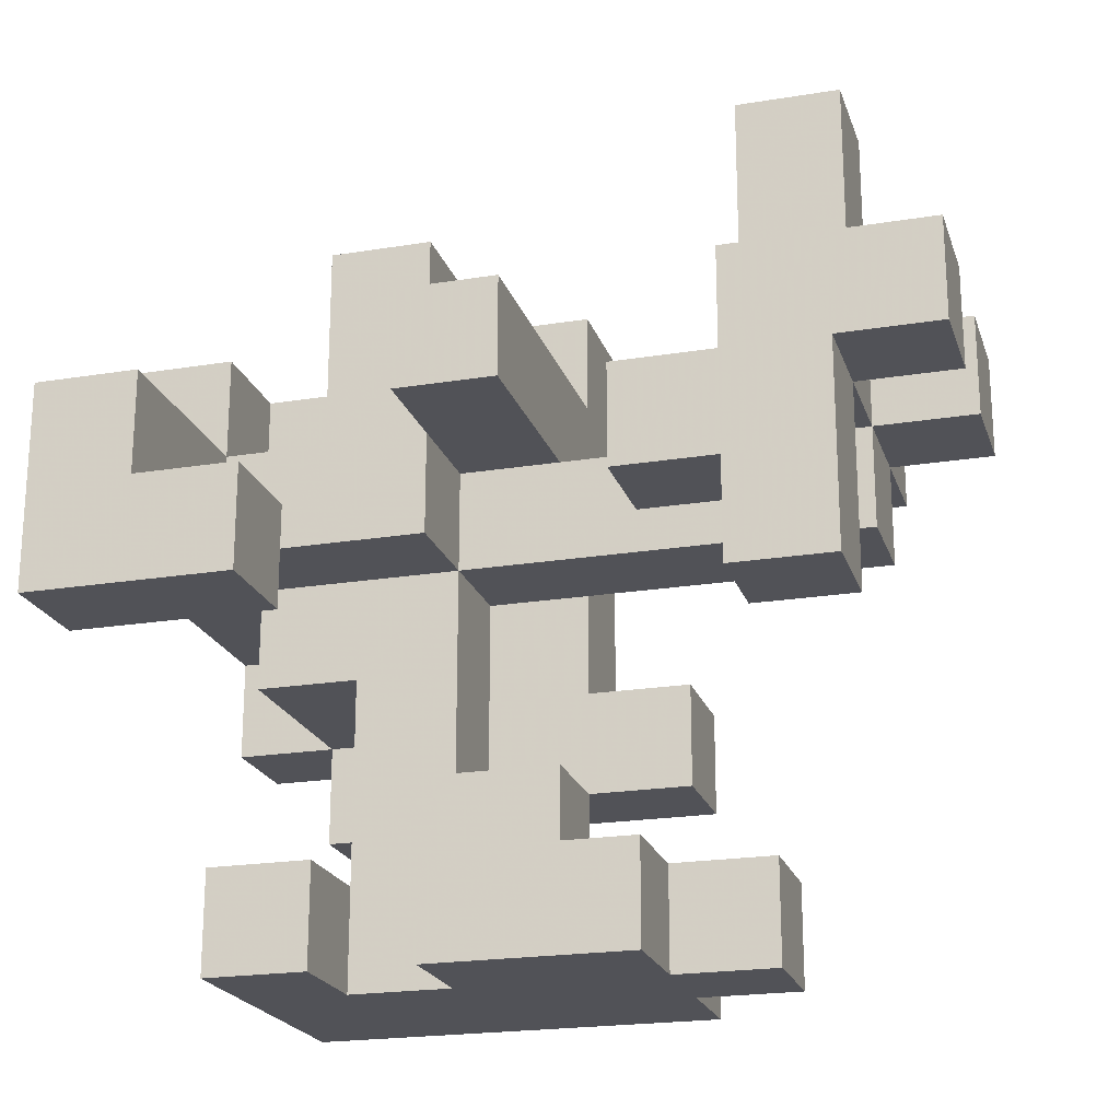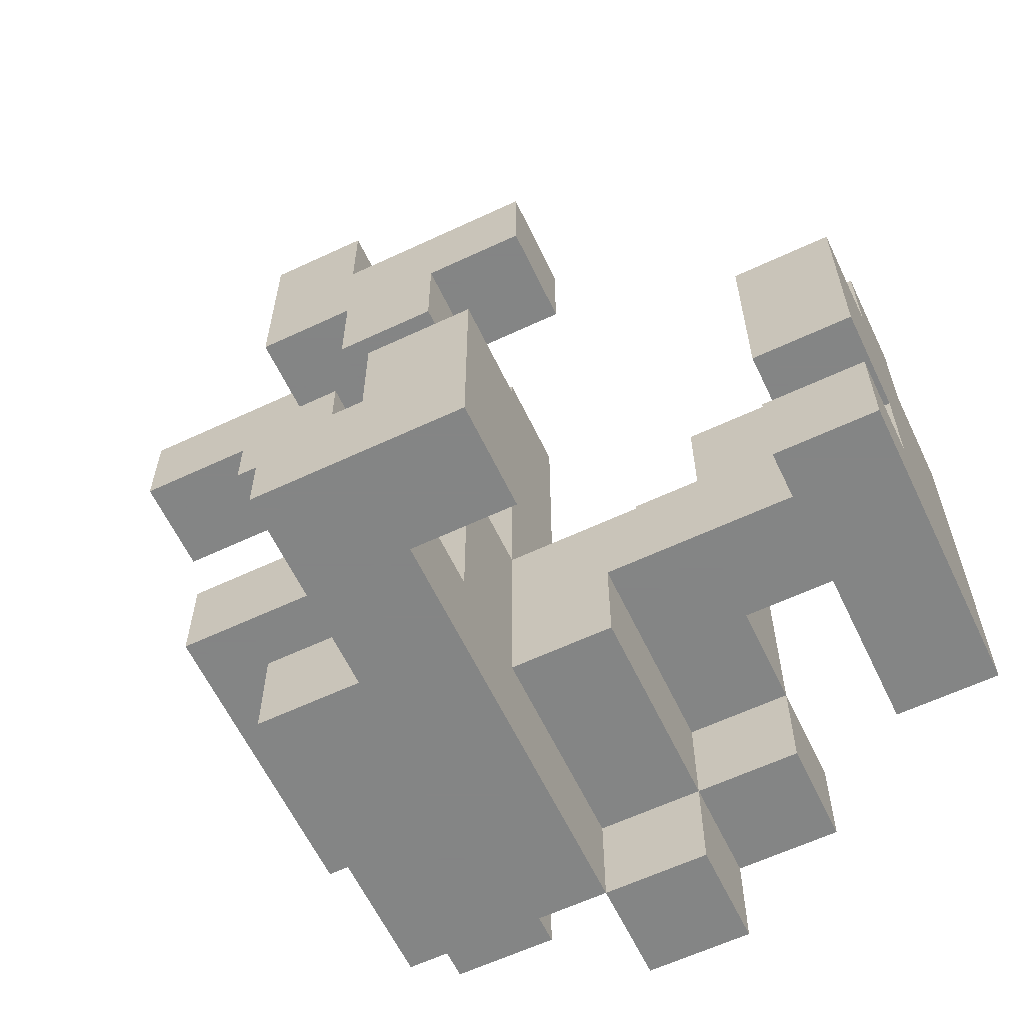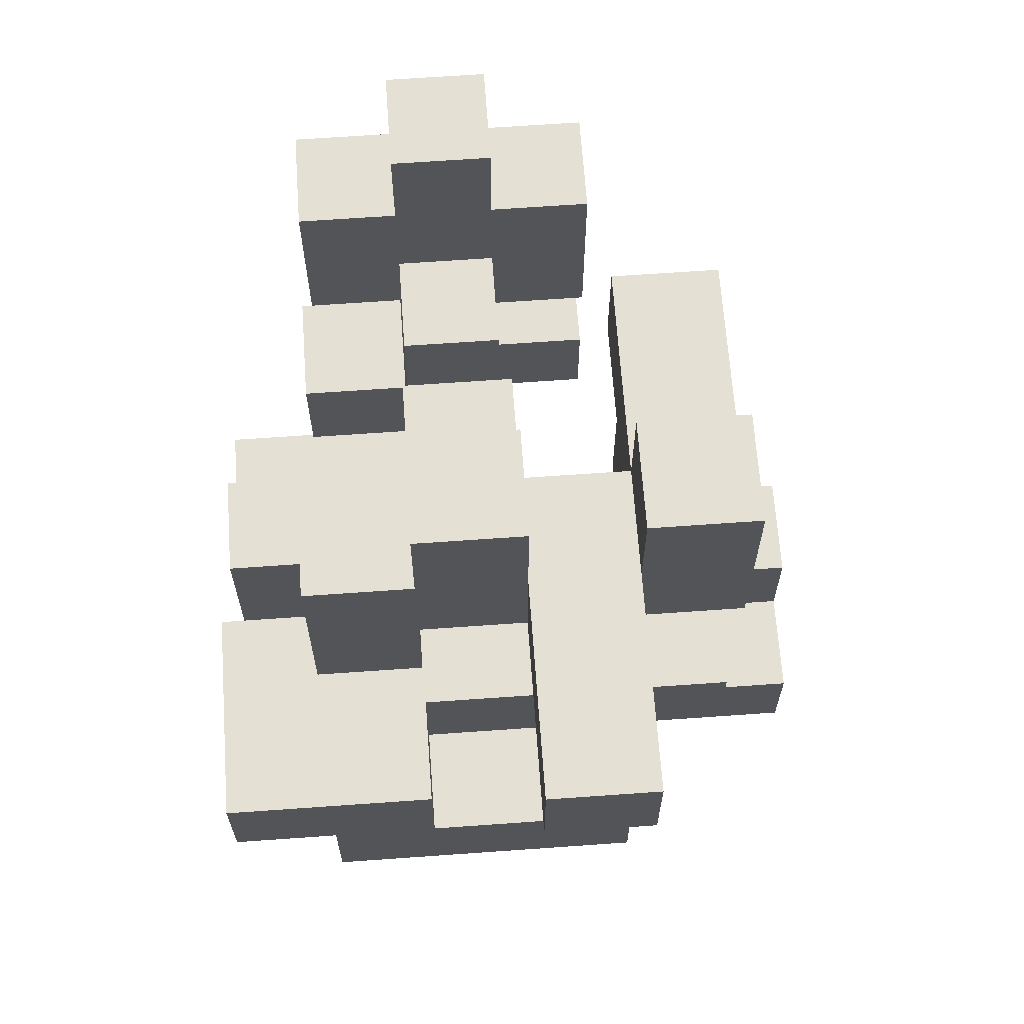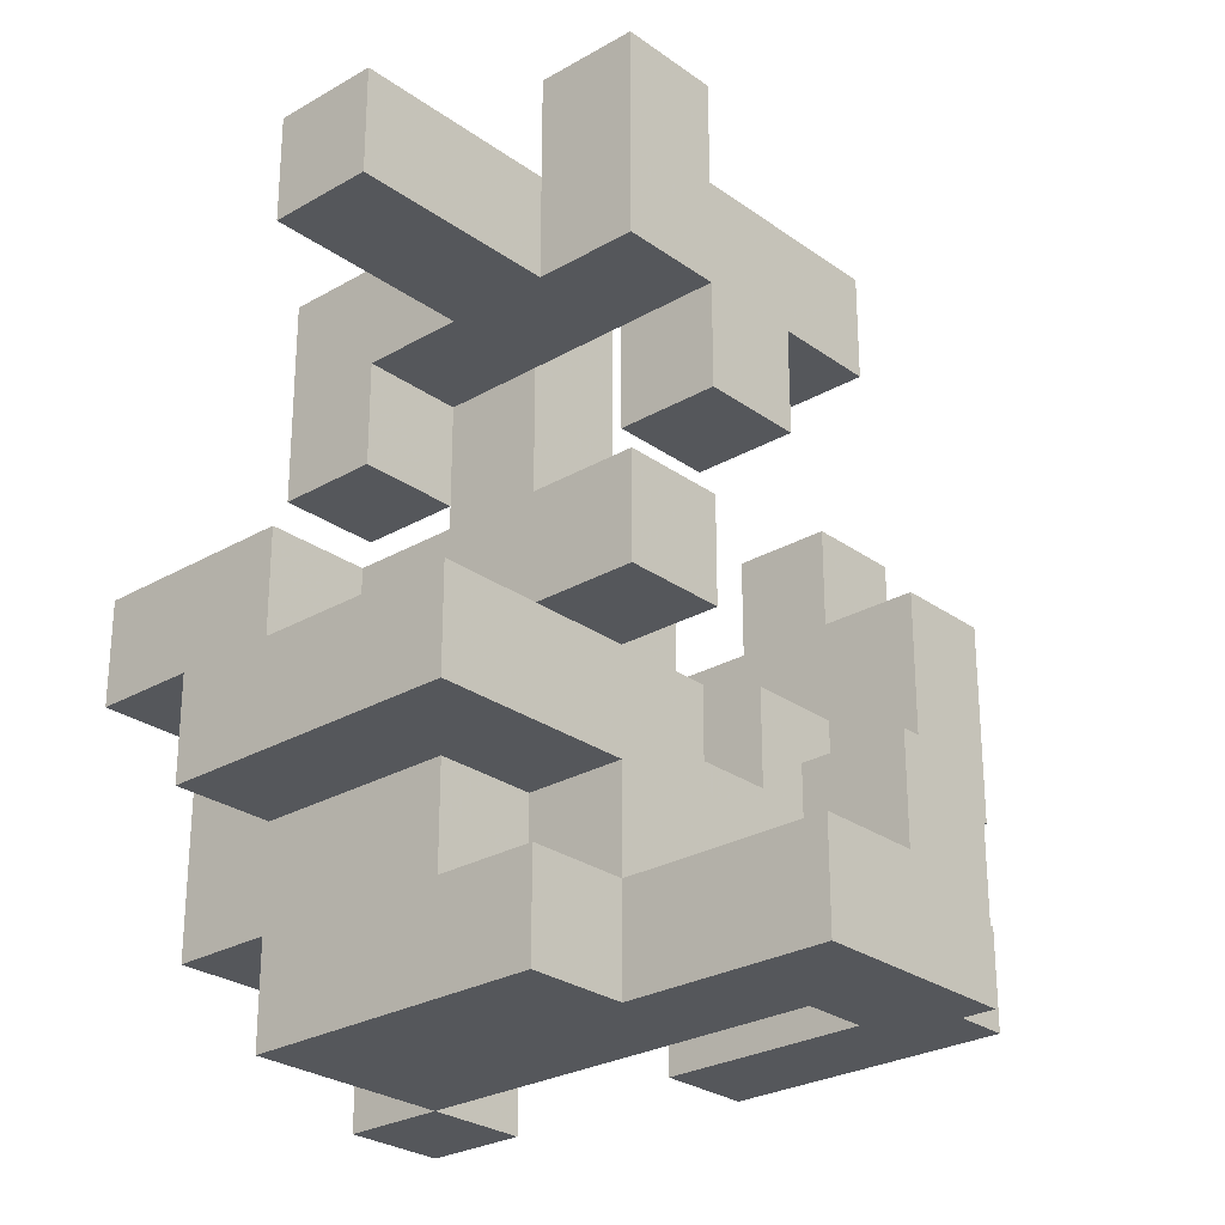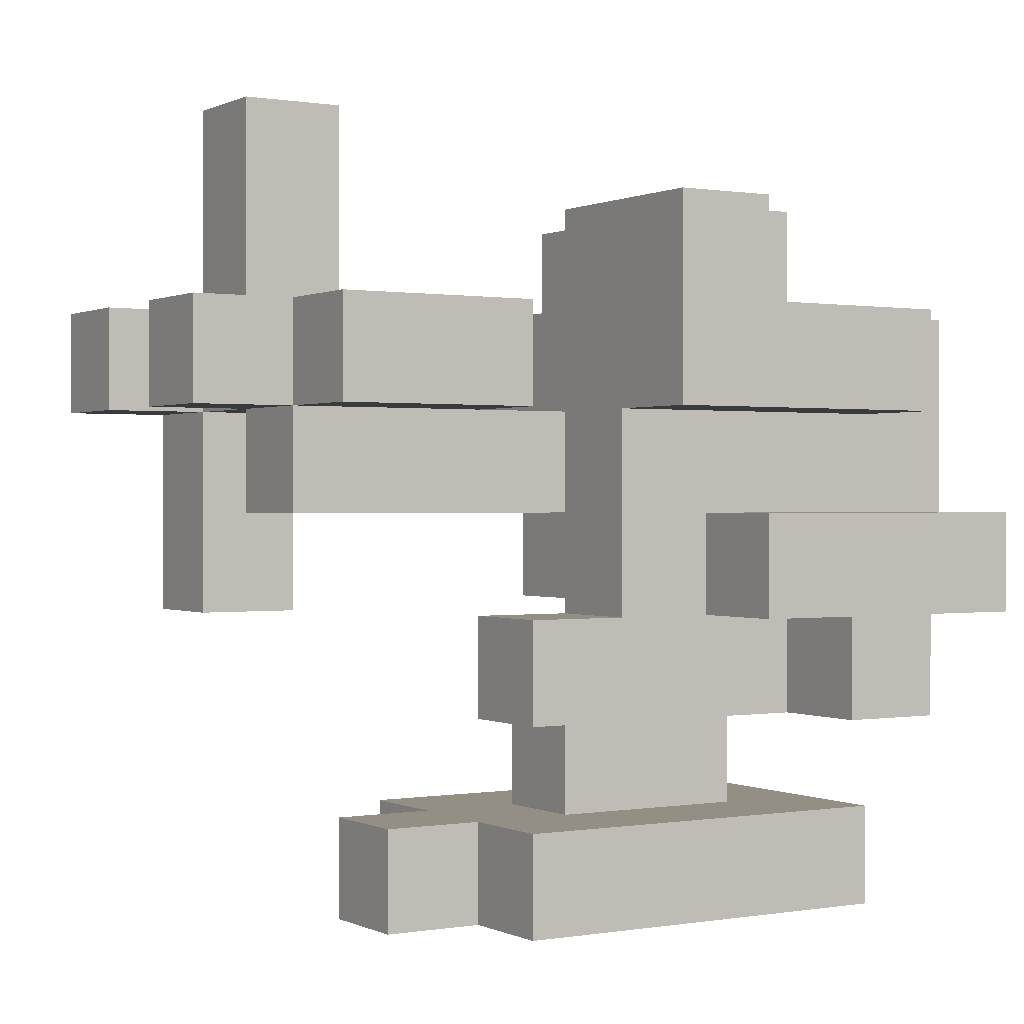
<metadata>
{"format":"obj","ext":"obj","renderer":"f3d","projection":"perspective","resolution":1024,"background":"white","views":[{"elev":-21.4,"azim":106.1,"up":"+Z"},{"elev":-61.6,"azim":115.5,"up":"+Y"},{"elev":66.1,"azim":-4.1,"up":"+Y"},{"elev":-26.8,"azim":42.0,"up":"+Y"},{"elev":0.3,"azim":-121.6,"up":"+Z"}]}
</metadata>
<code>
v -0.5 -0.875 -1
v -0.5 -0.875 -0.75
v -0.5 -0.625 -0.75
v -0.5 -0.625 -1
v -0.25 -0.875 -1
v -0.25 -0.875 -0.75
v -0.25 -0.625 -1
v -0.25 -0.625 -0.75
v 0 -0.875 -1
v 0 -0.875 -0.75
v 0 -0.625 -1
v 0 -0.625 -0.75
v 0.25 -0.875 -1
v 0.25 -0.625 -1
v 0.25 -0.625 -0.75
v 0.25 -0.875 -0.75
v -0.5 -0.375 -0.75
v -0.5 -0.375 -1
v -0.25 -0.375 -1
v -0.25 -0.375 -0.75
v 0 -0.375 -1
v 0 -0.375 -0.75
v -0.5 -0.125 -0.75
v -0.5 -0.125 -1
v -0.25 -0.125 -1
v -0.25 -0.125 -0.75
v 0 -0.125 -1
v 0.25 -0.375 -1
v 0.25 -0.125 -1
v 0.25 -0.125 -0.75
v 0.25 -0.375 -0.75
v 0 -0.125 -0.75
v -0.5 0.125 -0.75
v -0.5 0.125 -1
v -0.25 0.125 -0.75
v -0.25 0.125 -1
v 0 0.125 -1
v 0 0.125 -0.75
v 0.25 0.125 -1
v 0.25 0.125 -0.75
v -0.25 0.375 -0.75
v -0.25 0.375 -1
v 0 0.375 -1
v 0 0.375 -0.75
v -0.25 -0.625 -0.5
v -0.25 -0.375 -0.5
v 0 -0.375 -0.5
v 0 -0.625 -0.5
v -0.25 -0.125 -0.5
v 0 -0.125 -0.5
v -0.75 -0.875 -0.5
v -0.75 -0.875 -0.25
v -0.75 -0.625 -0.25
v -0.75 -0.625 -0.5
v -0.5 -0.875 -0.5
v -0.5 -0.625 -0.5
v -0.5 -0.625 -0.25
v -0.5 -0.875 -0.25
v -0.5 -0.375 -0.25
v -0.5 -0.375 -0.5
v -0.25 -0.625 -0.25
v 0 -0.375 -0.25
v 0 -0.625 -0.25
v -0.25 -0.375 -0.25
v -0.5 -0.125 -0.25
v -0.5 -0.125 -0.5
v -0.25 -0.125 -0.25
v -0.5 0.125 -0.25
v -0.5 0.125 -0.5
v -0.25 0.125 -0.5
v -0.25 0.125 -0.25
v -0.75 -1.125 -0.25
v -0.75 -1.125 0
v -0.75 -0.875 0
v -0.5 -1.125 -0.25
v -0.5 -0.875 0
v -0.5 -1.125 0
v 0.5 -1.125 -0.25
v 0.5 -1.125 0
v 0.5 -0.875 0
v 0.5 -0.875 -0.25
v 0.75 -1.125 -0.25
v 0.75 -0.875 -0.25
v 0.75 -0.875 0
v 0.75 -1.125 0
v -0.75 -0.625 0
v -0.5 -0.625 0
v -0.25 -0.875 -0.25
v -0.25 -0.875 0
v 0 -0.875 -0.25
v 0 -0.625 0
v 0 -0.875 0
v 0.5 -0.625 0
v 0.5 -0.625 -0.25
v 0.75 -0.625 -0.25
v 0.75 -0.625 0
v -0.75 -0.375 0
v -0.75 -0.375 -0.25
v -0.5 -0.375 0
v 0 -0.375 0
v -0.25 -0.375 0
v -0.5 -0.125 0
v -0.25 -0.125 0
v 0.25 0.375 -0.25
v 0.25 0.375 0
v 0.25 0.625 0
v 0.25 0.625 -0.25
v 0.5 0.375 -0.25
v 0.5 0.625 -0.25
v 0.5 0.625 0
v 0.5 0.375 0
v -0.5 -1.125 0.25
v -0.5 -0.875 0.25
v -0.25 -1.125 0
v -0.25 -1.125 0.25
v 0 -1.125 0
v 0 -1.125 0.25
v 0.25 -1.125 0
v 0.25 -1.125 0.25
v 0.25 -0.875 0
v 0.5 -1.125 0.25
v 0.25 -0.875 0.25
v 0.5 -0.875 0.25
v 0.75 -0.875 0.25
v 0.75 -1.125 0.25
v -0.5 -0.625 0.25
v 0.25 -0.625 0
v 0.25 -0.625 0.25
v 0 -0.875 0.25
v 0 -0.625 0.25
v -0.5 -0.375 0.25
v 0.25 -0.375 0
v 0.25 -0.375 0.25
v 0 -0.375 0.25
v -0.5 -0.125 0.25
v -0.25 -0.125 0.25
v 0 -0.125 0
v 0 -0.125 0.25
v -0.25 0.125 0.25
v -0.25 0.125 0
v 0 0.125 0
v 0 0.125 0.25
v -0.25 0.375 0.25
v -0.25 0.375 0
v 0 0.375 0
v 0 0.375 0.25
v 0.25 0.125 0
v 0.25 0.125 0.25
v 0.25 0.375 0.25
v 0.5 0.125 0
v 0.5 0.375 0.25
v 0.5 0.125 0.25
v -0.25 0.625 0.25
v -0.25 0.625 0
v 0 0.625 0
v 0 0.625 0.25
v 0.25 0.625 0.25
v 0.5 0.625 0.25
v -0.5 -1.125 0.5
v -0.5 -0.875 0.5
v -0.25 -1.125 0.5
v -0.25 -0.875 0.5
v 0 -1.125 0.5
v 0 -0.875 0.5
v 0.25 -0.875 0.5
v 0.25 -1.125 0.5
v -0.75 -0.875 0.25
v -0.75 -0.875 0.5
v -0.75 -0.625 0.5
v -0.75 -0.625 0.25
v -0.5 -0.625 0.5
v -0.25 -0.625 0.5
v 0 -0.625 0.5
v -0.75 -0.375 0.5
v -0.75 -0.375 0.25
v -0.5 -0.375 0.5
v 0.25 -0.375 0.5
v 0.25 -0.625 0.5
v -0.75 -0.125 0.5
v -0.75 -0.125 0.25
v -0.5 -0.125 0.5
v -0.25 -0.125 0.5
v 0 -0.125 0.5
v -0.25 -0.375 0.5
v 0 -0.375 0.5
v 0.25 -0.125 0.5
v 0.25 -0.125 0.25
v 0.5 -0.375 0.25
v 0.5 -0.125 0.25
v 0.5 -0.125 0.5
v 0.5 -0.375 0.5
v -0.5 0.125 0.25
v -0.5 0.125 0.5
v -0.5 0.375 0.5
v -0.5 0.375 0.25
v -0.25 0.375 0.5
v -0.25 0.125 0.5
v -0.5 0.625 0.5
v -0.5 0.625 0.25
v -0.25 0.625 0.5
v 0 0.375 0.5
v 0 0.625 0.5
v 0.25 0.375 0.5
v 0.25 0.625 0.5
v 0.5 0.625 0.5
v 0.5 0.375 0.5
v -0.25 0.875 0.5
v -0.25 0.875 0.25
v 0 0.875 0.25
v 0 0.875 0.5
v 0.25 0.875 0.5
v 0.25 0.875 0.25
v 0.5 0.875 0.25
v 0.5 0.875 0.5
v -0.5 -0.625 0.75
v -0.5 -0.375 0.75
v -0.25 -0.625 0.75
v -0.25 -0.375 0.75
v 0 -0.625 0.75
v 0 -0.375 0.75
v 0.25 -0.375 0.75
v 0.25 -0.625 0.75
v -0.75 -0.375 0.75
v -0.75 -0.125 0.75
v -0.5 -0.125 0.75
v -0.25 -0.125 0.75
v 0 0.375 0.75
v 0 0.625 0.75
v 0.25 0.625 0.75
v 0.25 0.375 0.75
v 0 0.375 1
v 0 0.625 1
v 0.25 0.625 1
v 0.25 0.375 1
f 1 2 3
f 1 3 4
f 1 5 6
f 1 6 2
f 1 4 7
f 1 7 5
f 2 6 8
f 2 8 3
f 5 9 10
f 5 10 6
f 5 7 11
f 5 11 9
f 6 10 12
f 6 12 8
f 13 14 15
f 13 15 16
f 9 13 16
f 9 16 10
f 11 12 15
f 11 15 14
f 9 11 14
f 9 14 13
f 10 16 15
f 10 15 12
f 4 3 17
f 4 17 18
f 4 18 19
f 4 19 7
f 3 8 20
f 3 20 17
f 11 21 22
f 11 22 12
f 7 19 21
f 7 21 11
f 18 17 23
f 18 23 24
f 18 24 25
f 18 25 19
f 17 20 26
f 17 26 23
f 19 25 27
f 19 27 21
f 28 29 30
f 28 30 31
f 21 28 31
f 21 31 22
f 21 27 29
f 21 29 28
f 22 31 30
f 22 30 32
f 24 23 33
f 24 33 34
f 34 33 35
f 34 35 36
f 24 34 36
f 24 36 25
f 23 26 35
f 23 35 33
f 25 36 37
f 25 37 27
f 26 32 38
f 26 38 35
f 29 39 40
f 29 40 30
f 37 38 40
f 37 40 39
f 27 37 39
f 27 39 29
f 32 30 40
f 32 40 38
f 36 35 41
f 36 41 42
f 37 43 44
f 37 44 38
f 42 41 44
f 42 44 43
f 36 42 43
f 36 43 37
f 35 38 44
f 35 44 41
f 8 45 46
f 8 46 20
f 12 22 47
f 12 47 48
f 8 12 48
f 8 48 45
f 20 46 49
f 20 49 26
f 22 32 50
f 22 50 47
f 26 49 50
f 26 50 32
f 46 47 50
f 46 50 49
f 51 52 53
f 51 53 54
f 55 56 57
f 55 57 58
f 51 55 58
f 51 58 52
f 54 53 57
f 54 57 56
f 51 54 56
f 51 56 55
f 56 57 59
f 56 59 60
f 56 45 61
f 56 61 57
f 56 60 46
f 56 46 45
f 48 47 62
f 48 62 63
f 45 48 63
f 45 63 61
f 46 64 62
f 46 62 47
f 60 59 65
f 60 65 66
f 46 49 67
f 46 67 64
f 60 66 49
f 60 49 46
f 66 65 68
f 66 68 69
f 49 70 71
f 49 71 67
f 69 68 71
f 69 71 70
f 66 69 70
f 66 70 49
f 65 67 71
f 65 71 68
f 72 73 74
f 72 74 52
f 75 58 76
f 75 76 77
f 72 75 77
f 72 77 73
f 72 52 58
f 72 58 75
f 73 77 76
f 73 76 74
f 78 79 80
f 78 80 81
f 82 83 84
f 82 84 85
f 78 82 85
f 78 85 79
f 78 81 83
f 78 83 82
f 52 74 86
f 52 86 53
f 74 76 87
f 74 87 86
f 58 88 89
f 58 89 76
f 58 57 61
f 58 61 88
f 90 63 91
f 90 91 92
f 88 90 92
f 88 92 89
f 88 61 63
f 88 63 90
f 81 80 93
f 81 93 94
f 83 95 96
f 83 96 84
f 94 93 96
f 94 96 95
f 81 94 95
f 81 95 83
f 80 84 96
f 80 96 93
f 53 86 97
f 53 97 98
f 98 97 99
f 98 99 59
f 53 98 59
f 53 59 57
f 86 87 99
f 86 99 97
f 63 62 100
f 63 100 91
f 64 101 100
f 64 100 62
f 59 99 102
f 59 102 65
f 64 67 103
f 64 103 101
f 65 102 103
f 65 103 67
f 104 105 106
f 104 106 107
f 108 109 110
f 108 110 111
f 104 108 111
f 104 111 105
f 107 106 110
f 107 110 109
f 104 107 109
f 104 109 108
f 77 112 113
f 77 113 76
f 77 114 115
f 77 115 112
f 77 76 89
f 77 89 114
f 114 116 117
f 114 117 115
f 114 89 92
f 114 92 116
f 116 118 119
f 116 119 117
f 116 92 120
f 116 120 118
f 118 79 121
f 118 121 119
f 120 122 123
f 120 123 80
f 118 120 80
f 118 80 79
f 119 121 123
f 119 123 122
f 85 84 124
f 85 124 125
f 79 85 125
f 79 125 121
f 80 123 124
f 80 124 84
f 121 125 124
f 121 124 123
f 76 113 126
f 76 126 87
f 120 127 128
f 120 128 122
f 92 91 127
f 92 127 120
f 129 122 128
f 129 128 130
f 87 126 131
f 87 131 99
f 127 132 133
f 127 133 128
f 100 134 133
f 100 133 132
f 91 100 132
f 91 132 127
f 99 131 135
f 99 135 102
f 102 135 136
f 102 136 103
f 100 137 138
f 100 138 134
f 101 103 137
f 101 137 100
f 103 136 139
f 103 139 140
f 137 141 142
f 137 142 138
f 103 140 141
f 103 141 137
f 136 138 142
f 136 142 139
f 140 139 143
f 140 143 144
f 141 145 146
f 141 146 142
f 140 144 145
f 140 145 141
f 139 142 146
f 139 146 143
f 147 148 149
f 147 149 105
f 150 111 151
f 150 151 152
f 147 150 152
f 147 152 148
f 147 105 111
f 147 111 150
f 148 152 151
f 148 151 149
f 144 143 153
f 144 153 154
f 145 155 156
f 145 156 146
f 154 153 156
f 154 156 155
f 144 154 155
f 144 155 145
f 105 149 157
f 105 157 106
f 111 110 158
f 111 158 151
f 106 157 158
f 106 158 110
f 112 159 160
f 112 160 113
f 112 115 161
f 112 161 159
f 159 161 162
f 159 162 160
f 115 117 163
f 115 163 161
f 161 163 164
f 161 164 162
f 119 122 165
f 119 165 166
f 117 119 166
f 117 166 163
f 129 164 165
f 129 165 122
f 163 166 165
f 163 165 164
f 167 168 169
f 167 169 170
f 167 113 160
f 167 160 168
f 167 170 126
f 167 126 113
f 168 160 171
f 168 171 169
f 160 162 172
f 160 172 171
f 129 130 173
f 129 173 164
f 162 164 173
f 162 173 172
f 170 169 174
f 170 174 175
f 170 175 131
f 170 131 126
f 169 171 176
f 169 176 174
f 128 133 177
f 128 177 178
f 130 128 178
f 130 178 173
f 175 174 179
f 175 179 180
f 180 179 181
f 180 181 135
f 175 180 135
f 175 135 131
f 135 181 182
f 135 182 136
f 136 182 183
f 136 183 138
f 184 185 183
f 184 183 182
f 138 183 186
f 138 186 187
f 134 138 187
f 134 187 133
f 185 177 186
f 185 186 183
f 188 189 190
f 188 190 191
f 133 188 191
f 133 191 177
f 187 186 190
f 187 190 189
f 133 187 189
f 133 189 188
f 177 191 190
f 177 190 186
f 192 193 194
f 192 194 195
f 139 143 196
f 139 196 197
f 192 139 197
f 192 197 193
f 192 195 143
f 192 143 139
f 193 197 196
f 193 196 194
f 195 194 198
f 195 198 199
f 199 198 200
f 199 200 153
f 195 199 153
f 195 153 143
f 194 196 200
f 194 200 198
f 143 146 201
f 143 201 196
f 196 201 202
f 196 202 200
f 146 149 203
f 146 203 201
f 156 202 204
f 156 204 157
f 146 156 157
f 146 157 149
f 151 158 205
f 151 205 206
f 149 151 206
f 149 206 203
f 203 206 205
f 203 205 204
f 153 200 207
f 153 207 208
f 156 209 210
f 156 210 202
f 208 207 210
f 208 210 209
f 153 208 209
f 153 209 156
f 200 202 210
f 200 210 207
f 157 204 211
f 157 211 212
f 158 213 214
f 158 214 205
f 212 211 214
f 212 214 213
f 157 212 213
f 157 213 158
f 204 205 214
f 204 214 211
f 171 215 216
f 171 216 176
f 171 172 217
f 171 217 215
f 215 217 218
f 215 218 216
f 172 173 219
f 172 219 217
f 184 218 220
f 184 220 185
f 217 219 220
f 217 220 218
f 178 177 221
f 178 221 222
f 173 178 222
f 173 222 219
f 185 220 221
f 185 221 177
f 219 222 221
f 219 221 220
f 174 223 224
f 174 224 179
f 174 176 216
f 174 216 223
f 179 224 225
f 179 225 181
f 223 216 225
f 223 225 224
f 184 182 226
f 184 226 218
f 181 225 226
f 181 226 182
f 216 218 226
f 216 226 225
f 201 227 228
f 201 228 202
f 203 204 229
f 203 229 230
f 201 203 230
f 201 230 227
f 202 228 229
f 202 229 204
f 227 231 232
f 227 232 228
f 230 229 233
f 230 233 234
f 227 230 234
f 227 234 231
f 228 232 233
f 228 233 229
f 231 234 233
f 231 233 232

</code>
